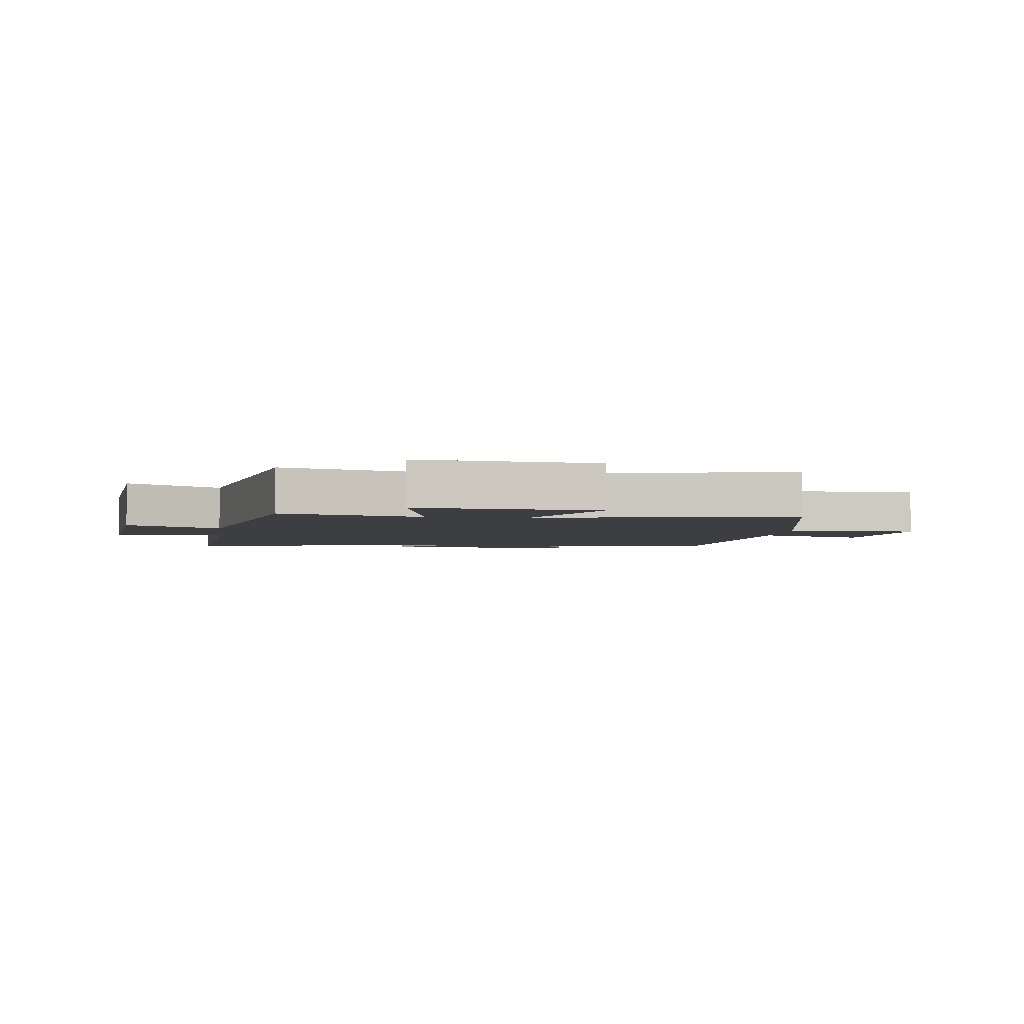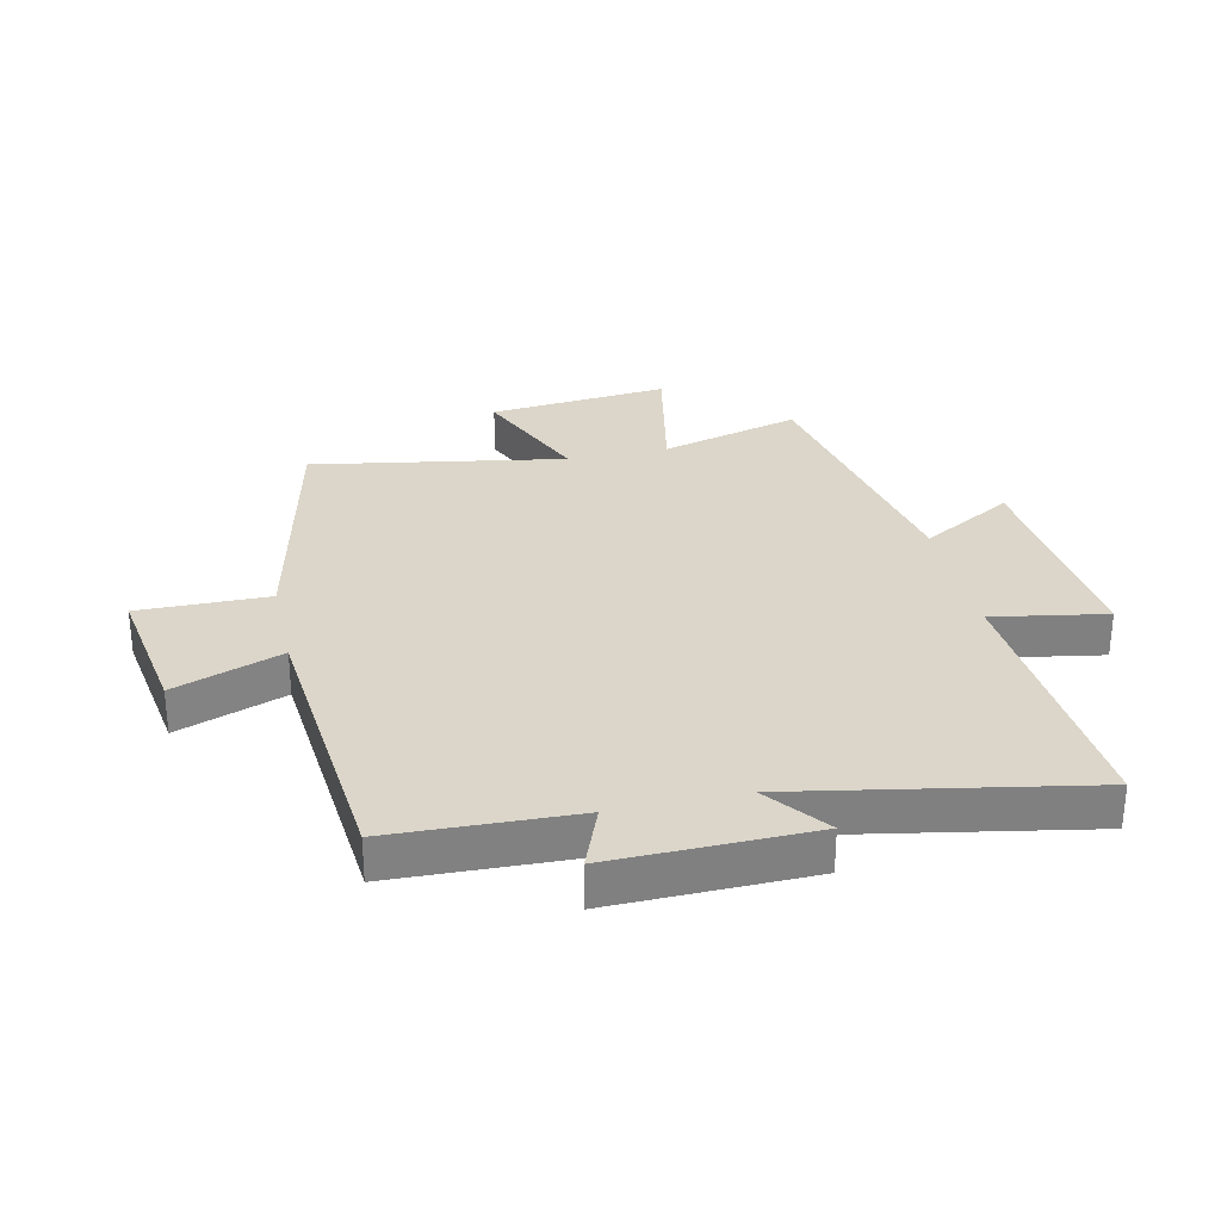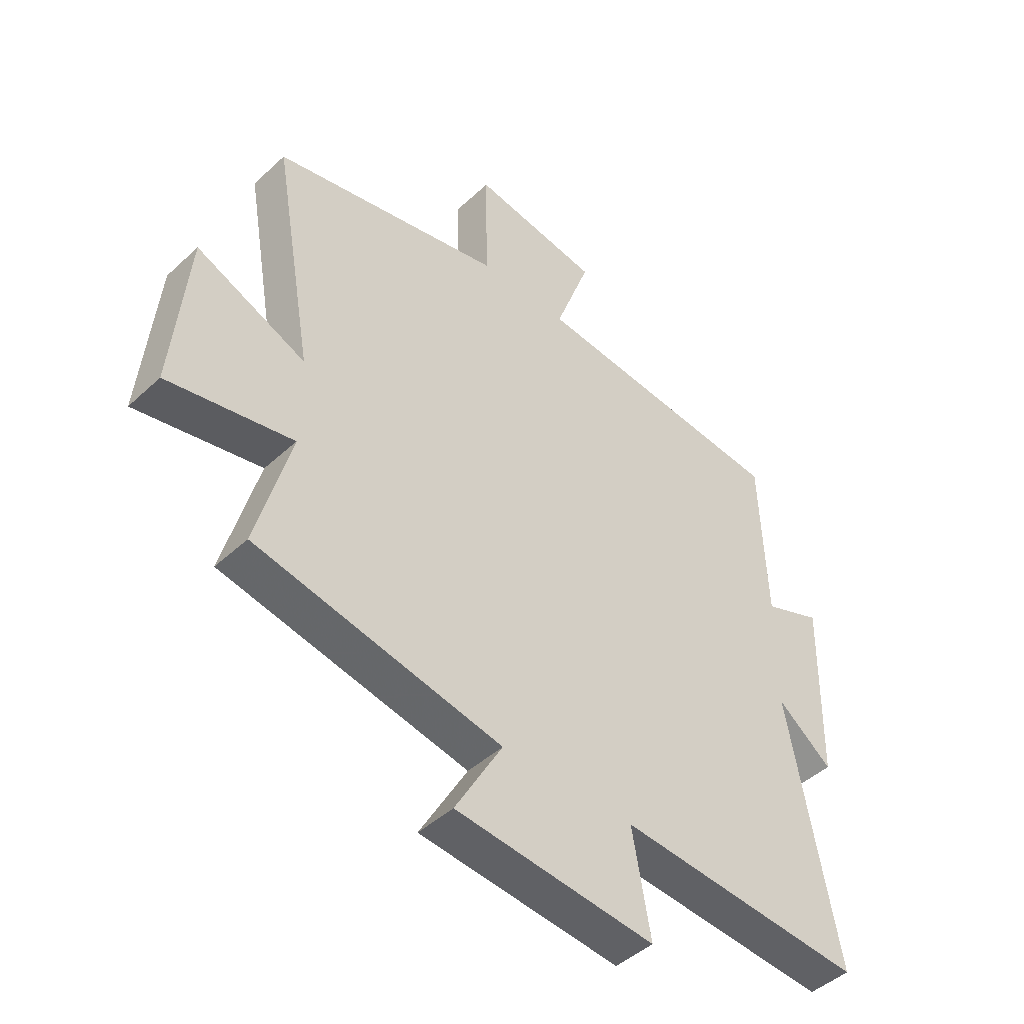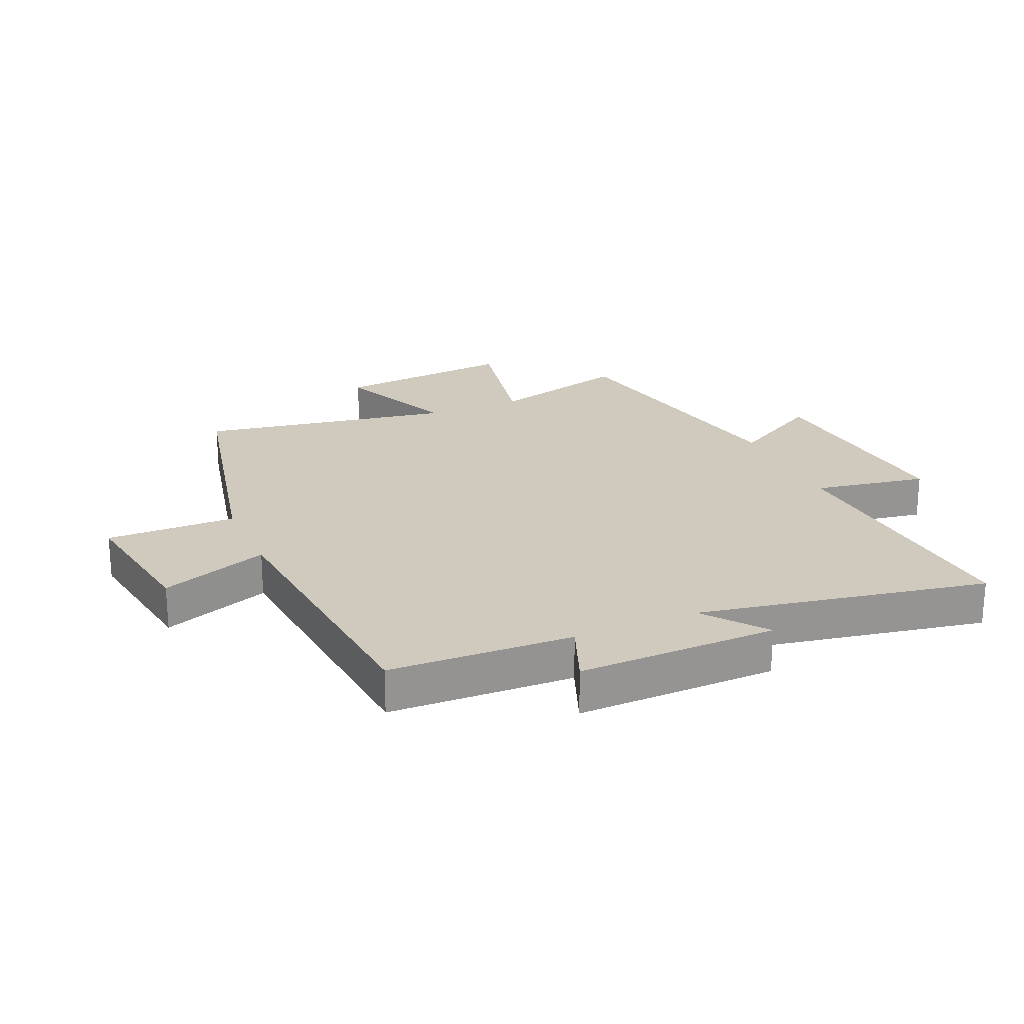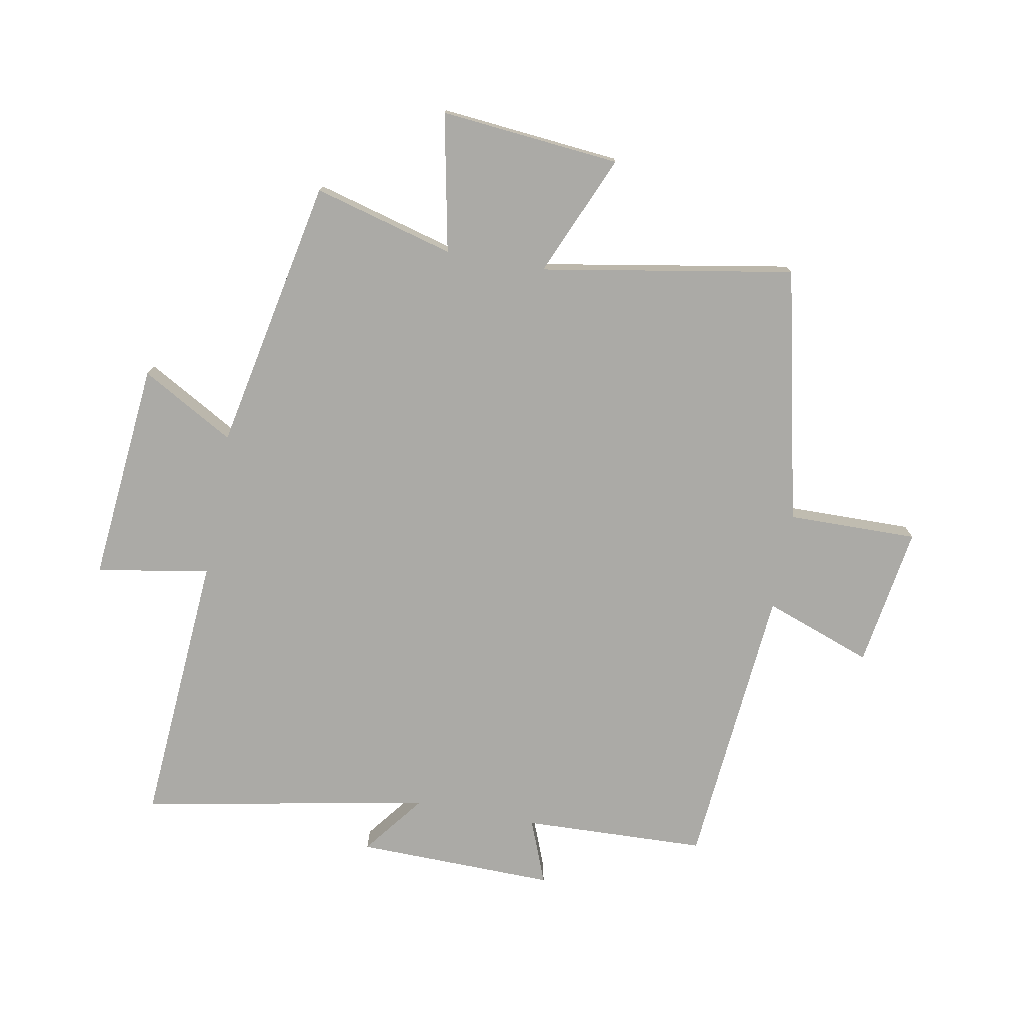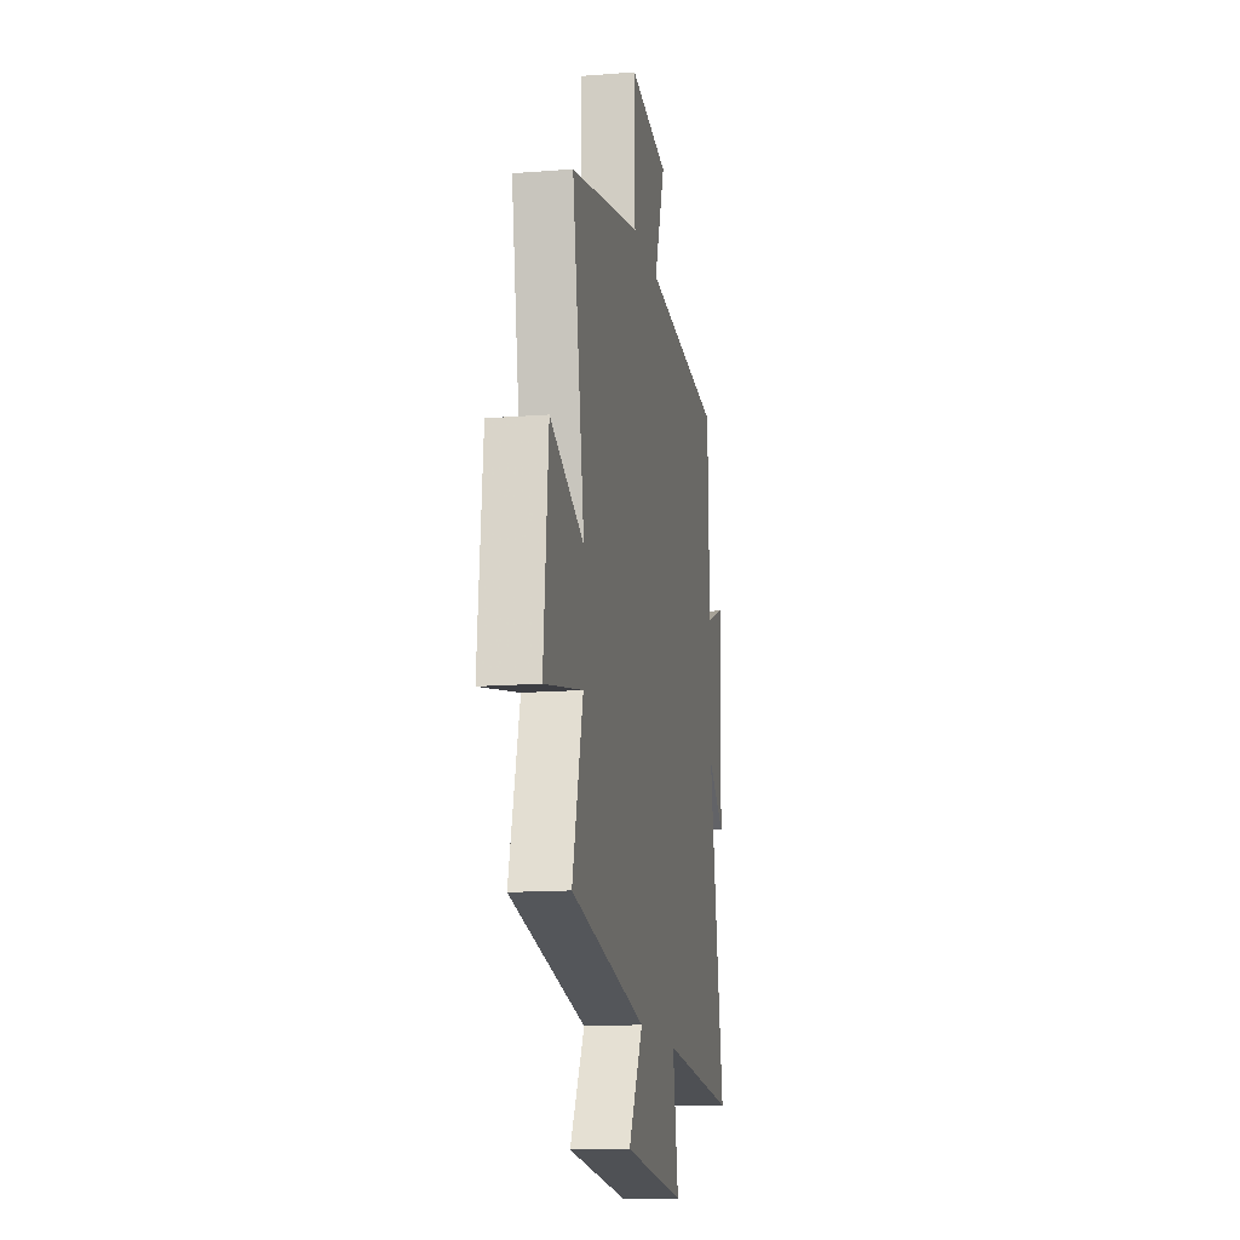
<metadata>
{"format":"obj","ext":"obj","renderer":"f3d","projection":"perspective","resolution":1024,"background":"white","views":[{"elev":-3.4,"azim":-97.2,"up":"+Y"},{"elev":30.0,"azim":77.4,"up":"+Y"},{"elev":-45.4,"azim":-43.3,"up":"+Z"},{"elev":22.9,"azim":66.4,"up":"+Y"},{"elev":-75.8,"azim":-100.5,"up":"+Y"},{"elev":-14.5,"azim":-80.2,"up":"+Z"}]}
</metadata>
<code>
v 0.489 0.07 0.459
v 0.5 0.07 0.155
v 0.607 0.07 0.197
v 0.601 0.07 -0.133
v 0.5 0.07 -0.055
v 0.589 0.07 -0.532
v 0.135 0.07 -0.5
v 0.168 0.07 -0.687
v -0.198 0.07 -0.653
v -0.111 0.07 -0.5
v -0.563 0.07 -0.411
v -0.5 0.07 -0.179
v -0.729 0.07 -0.225
v -0.701 0.07 0.073
v -0.5 0.07 -0.013
v -0.573 0.07 0.405
v -0.151 0.07 0.5
v -0.154 0.07 0.715
v 0.08 0.07 0.679
v 0.015 0.07 0.5
v 0.489 0 0.459
v 0.5 0 0.155
v 0.607 0 0.197
v 0.601 0 -0.133
v 0.5 0 -0.055
v 0.589 0 -0.532
v 0.135 0 -0.5
v 0.168 0 -0.687
v -0.198 0 -0.653
v -0.111 0 -0.5
v -0.563 0 -0.411
v -0.5 0 -0.179
v -0.729 0 -0.225
v -0.701 0 0.073
v -0.5 0 -0.013
v -0.573 0 0.405
v -0.151 0 0.5
v -0.154 0 0.715
v 0.08 0 0.679
v 0.015 0 0.5
f 17 18 19 20
f 15 16 17 20
f 15 20 1 2
f 12 13 14 15
f 12 15 2
f 10 11 12 2
f 7 8 9 10
f 7 10 2 3
f 5 6 7
f 5 7 3
f 3 4 5
f 40 39 38 37
f 40 37 36 35
f 22 21 40 35
f 35 34 33 32
f 22 35 32
f 22 32 31 30
f 30 29 28 27
f 23 22 30 27
f 27 26 25
f 23 27 25
f 25 24 23
f 1 21 22 2
f 2 22 23 3
f 3 23 24 4
f 4 24 25 5
f 5 25 26 6
f 6 26 27 7
f 7 27 28 8
f 8 28 29 9
f 9 29 30 10
f 10 30 31 11
f 11 31 32 12
f 12 32 33 13
f 13 33 34 14
f 14 34 35 15
f 15 35 36 16
f 16 36 37 17
f 17 37 38 18
f 18 38 39 19
f 19 39 40 20
f 20 40 21 1

</code>
